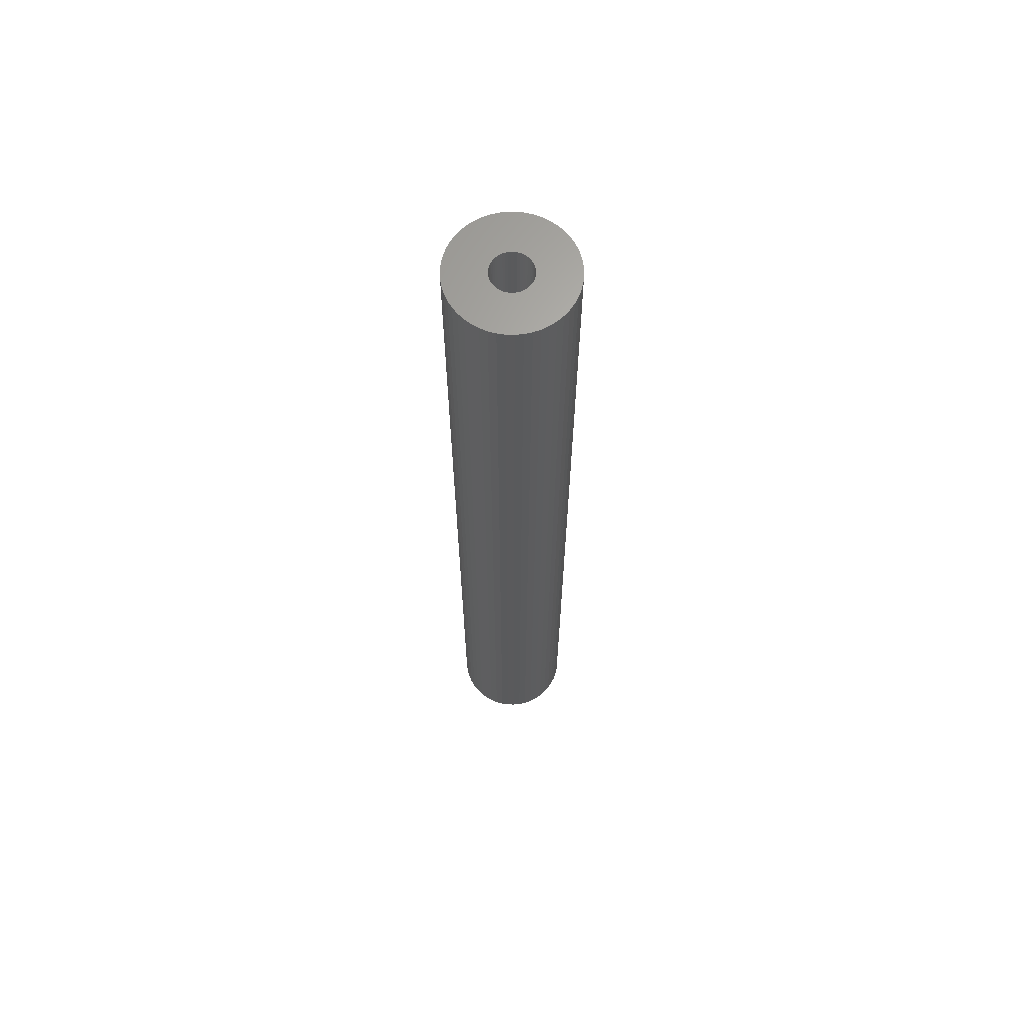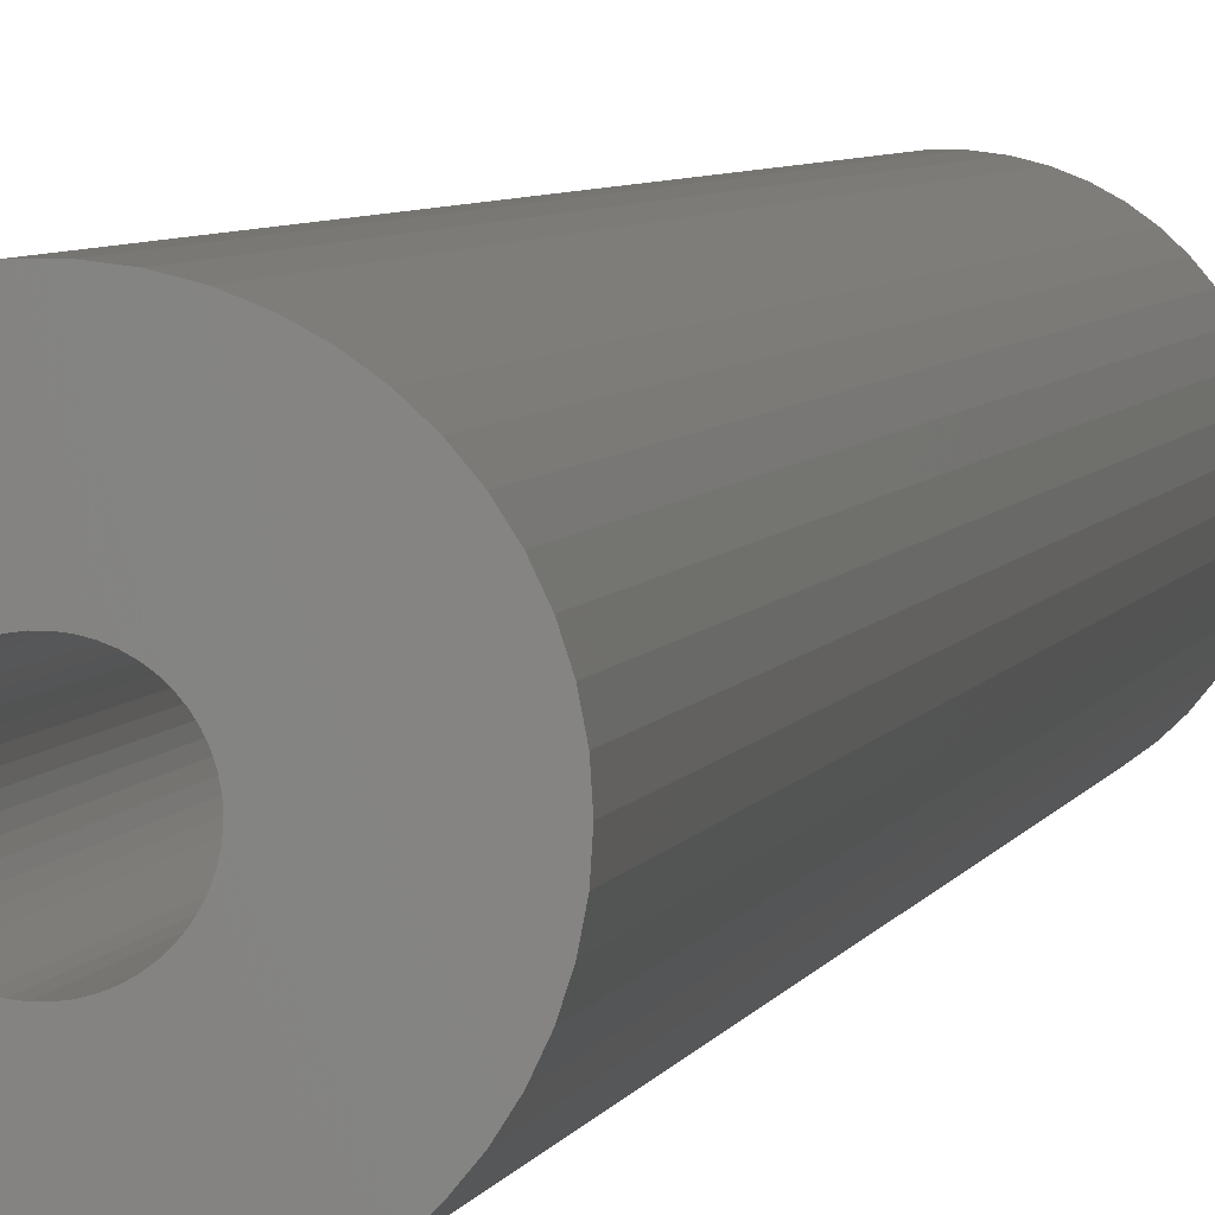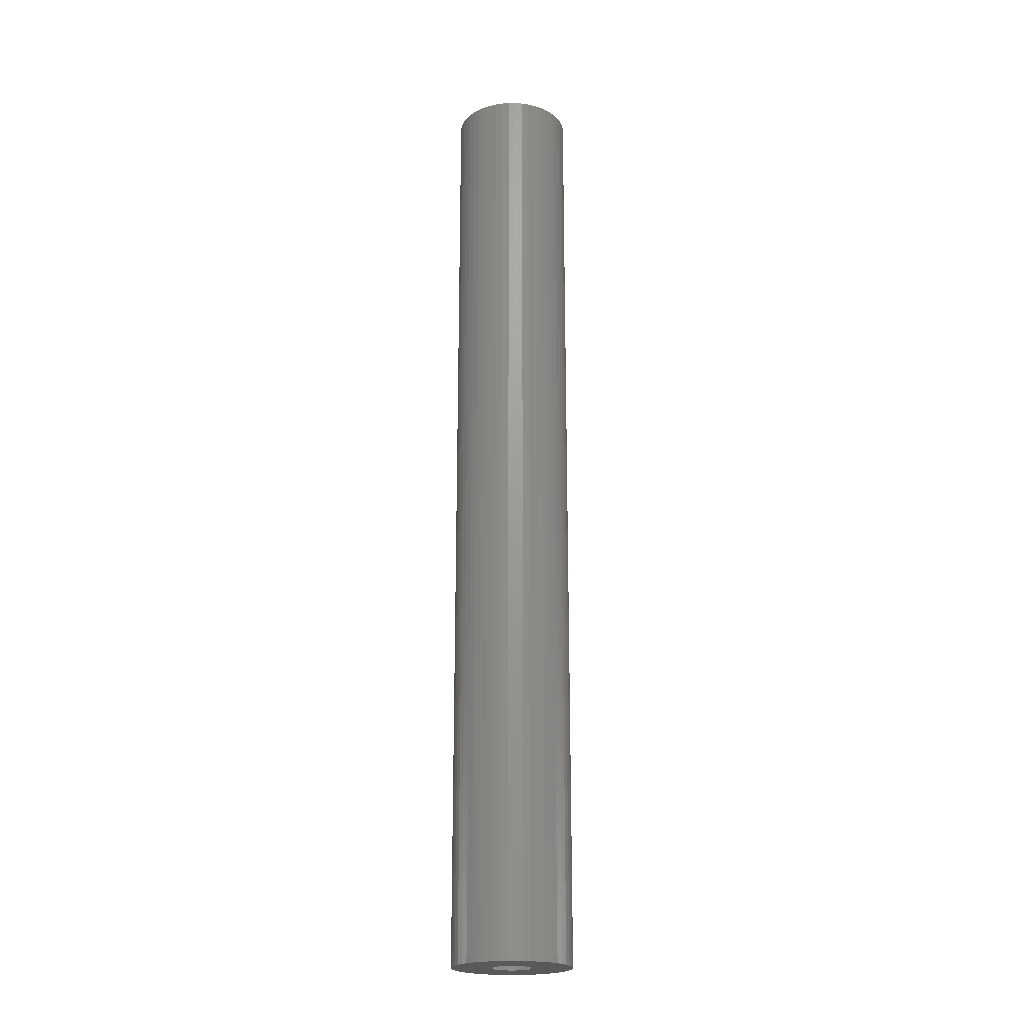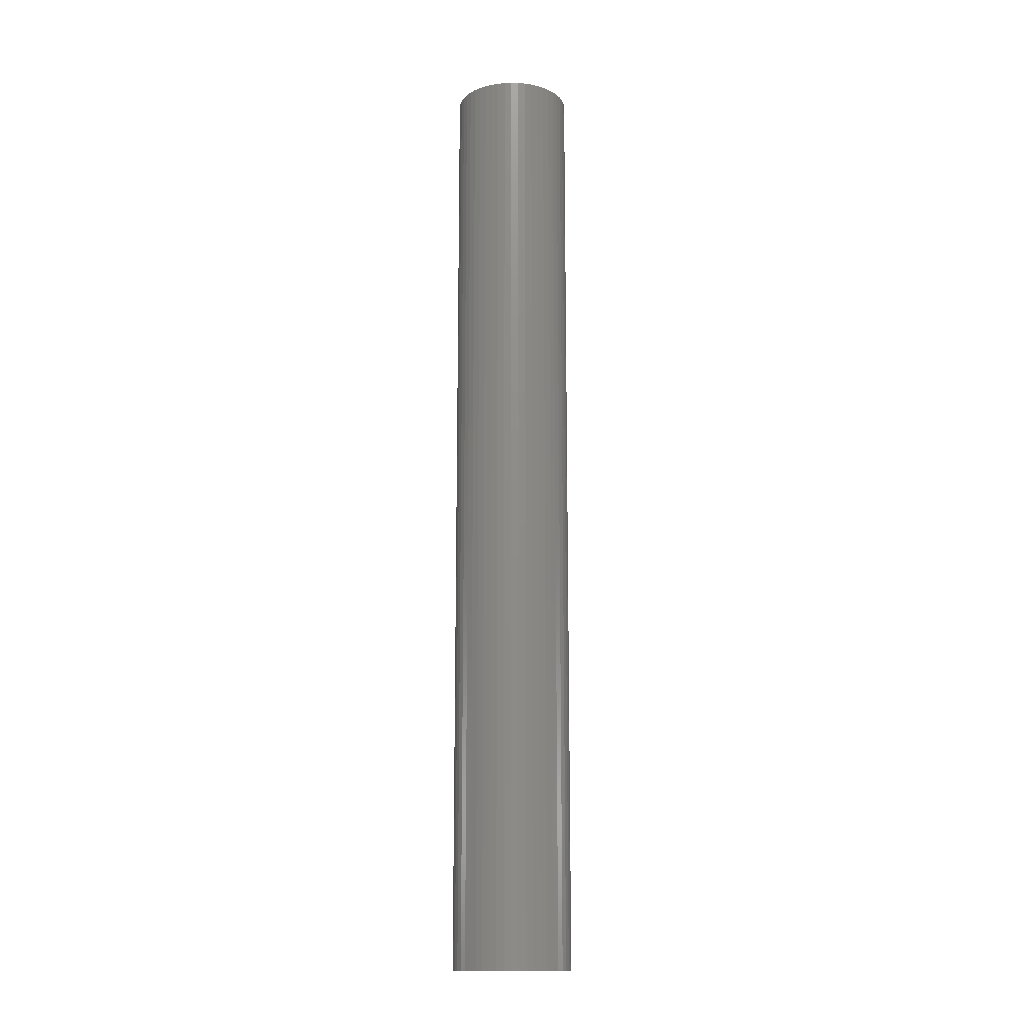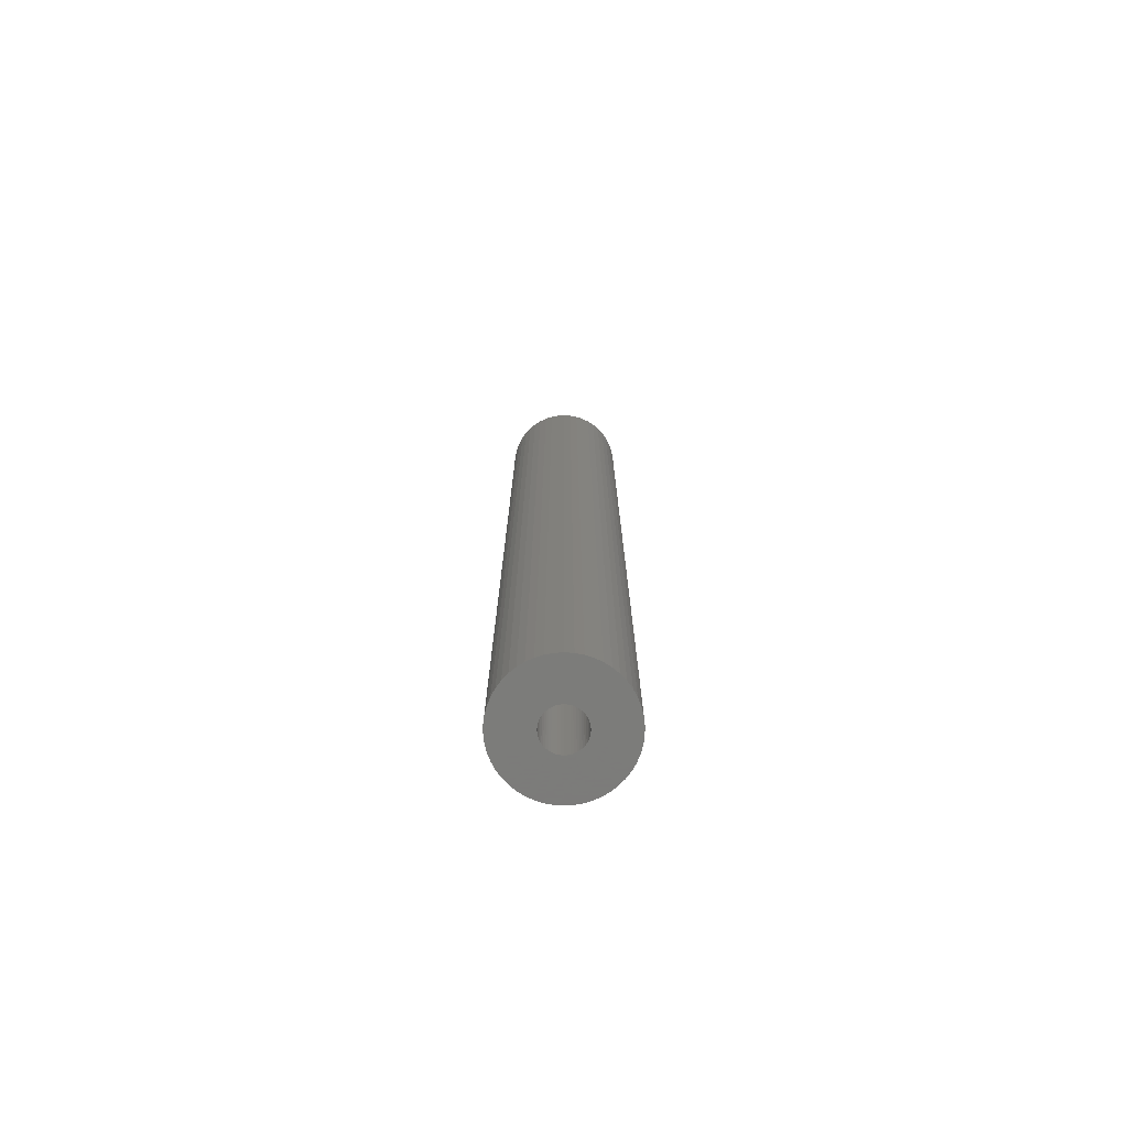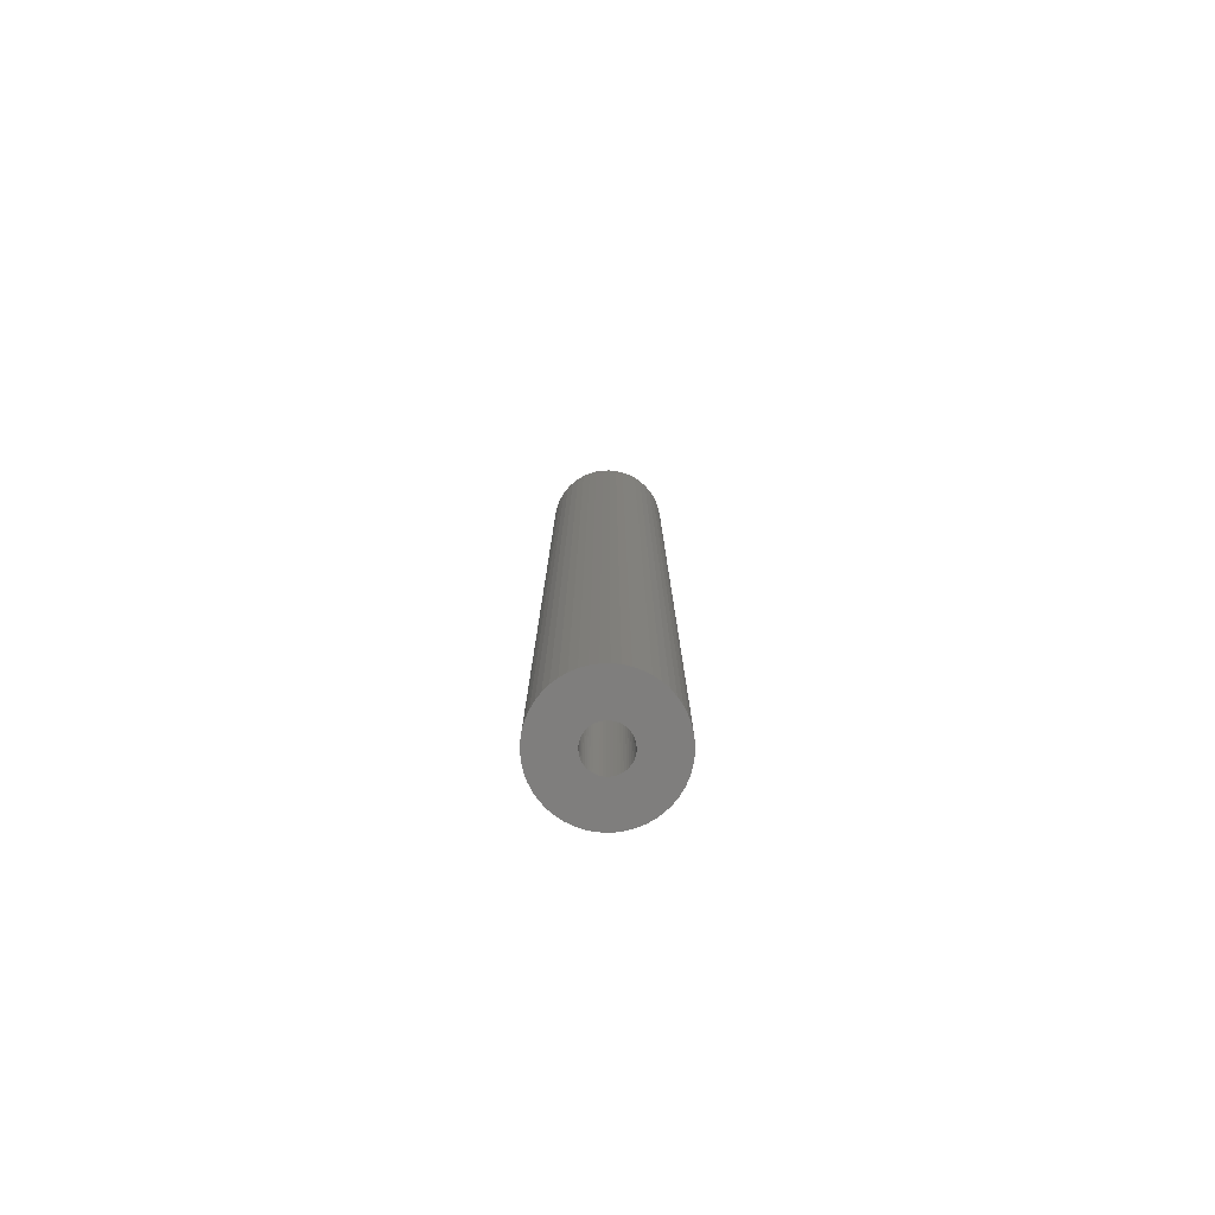
<metadata>
{"format":"stl","ext":"stl","renderer":"f3d","projection":"perspective","resolution":1024,"background":"white","views":[{"elev":65.5,"azim":159.9,"up":"+Z"},{"elev":2.7,"azim":7.3,"up":"+Y"},{"elev":-21.1,"azim":43.2,"up":"+Z"},{"elev":-14.7,"azim":-96.6,"up":"+Z"},{"elev":-75.2,"azim":46.6,"up":"+Z"},{"elev":-78.4,"azim":-70.4,"up":"+Z"}]}
</metadata>
<code>
# stl→obj: 200 verts, 400 faces
v 4.5 0 36
v 4.465 0.564 -36
v 4.465 0.564 36
v 4.5 0 -36
v -4.5 0 -36
v -4.465 0.564 36
v -4.465 0.564 -36
v -4.5 0 36
v 0.2826 4.491 -36
v -0.2826 4.491 36
v 0.2826 4.491 36
v -0.2826 4.491 -36
v 3.28 3.08 -36
v 2.868 3.467 36
v 3.28 3.08 36
v 2.868 3.467 -36
v -2.868 3.467 -36
v -3.28 3.08 36
v -2.868 3.467 36
v -3.28 3.08 -36
v -1.391 4.28 -36
v -1.916 4.072 36
v -1.391 4.28 36
v -1.916 4.072 -36
v 4.184 1.657 36
v 3.943 2.168 -36
v 3.943 2.168 36
v 4.184 1.657 -36
v 4.359 1.119 -36
v 4.359 1.119 36
v 1.916 4.072 -36
v 1.391 4.28 36
v 1.916 4.072 36
v 1.391 4.28 -36
v 0.8432 4.42 36
v 0.8432 4.42 -36
v 2.411 3.799 36
v 2.411 3.799 -36
v -4.184 1.657 -36
v -3.943 2.168 36
v -3.943 2.168 -36
v -4.184 1.657 36
v -3.641 2.645 36
v -3.641 2.645 -36
v -4.359 1.119 -36
v -4.359 1.119 36
v -2.411 3.799 36
v -2.411 3.799 -36
v -0.8432 4.42 36
v -0.8432 4.42 -36
v 3.641 -2.645 36
v 3.943 -2.168 -36
v 3.943 -2.168 36
v 3.641 -2.645 -36
v 4.465 -0.564 36
v 4.465 -0.564 -36
v 3.641 2.645 36
v 3.641 2.645 -36
v 2.868 -3.467 -36
v 3.28 -3.08 36
v 2.868 -3.467 36
v 3.28 -3.08 -36
v 4.359 -1.119 36
v 4.359 -1.119 -36
v -3.943 -2.168 -36
v -4.184 -1.657 36
v -4.184 -1.657 -36
v -3.943 -2.168 36
v -4.359 -1.119 36
v -4.359 -1.119 -36
v 1.916 -4.072 -36
v 2.411 -3.799 36
v 1.916 -4.072 36
v 2.411 -3.799 -36
v 1.5 0 36
v 1.488 0.188 36
v 1.453 0.373 36
v 1.488 -0.188 36
v 1.395 0.5522 36
v 1.314 0.7226 36
v 1.453 -0.373 36
v 1.214 0.8817 36
v 4.184 -1.657 36
v 1.093 1.027 36
v 1.395 -0.5522 36
v 0.9561 1.156 36
v 0.8037 1.266 36
v 1.314 -0.7226 36
v 0.6387 1.357 36
v 0.4635 1.427 36
v 0.2811 1.473 36
v 0.09418 1.497 36
v -0.09418 1.497 36
v -0.2811 1.473 36
v -0.4635 1.427 36
v -0.6387 1.357 36
v -0.8037 1.266 36
v -0.9561 1.156 36
v -1.093 1.027 36
v -1.214 0.8817 36
v -1.314 0.7226 36
v 1.214 -0.8817 36
v 1.093 -1.027 36
v 0.9561 -1.156 36
v 0.8037 -1.266 36
v 0.6387 -1.357 36
v 1.391 -4.28 36
v 0.4635 -1.427 36
v 0.8432 -4.42 36
v 0.2811 -1.473 36
v 0.2826 -4.491 36
v 0.09418 -1.497 36
v -0.09418 -1.497 36
v -0.2826 -4.491 36
v -0.2811 -1.473 36
v -0.8432 -4.42 36
v -0.4635 -1.427 36
v -1.391 -4.28 36
v -0.6387 -1.357 36
v -1.916 -4.072 36
v -0.8037 -1.266 36
v -2.411 -3.799 36
v -0.9561 -1.156 36
v -2.868 -3.467 36
v -1.093 -1.027 36
v -3.28 -3.08 36
v -1.214 -0.8817 36
v -3.641 -2.645 36
v -1.314 -0.7226 36
v -1.395 -0.5522 36
v -1.453 -0.373 36
v -1.488 -0.188 36
v -4.465 -0.564 36
v -1.5 0 36
v -1.395 0.5522 36
v -1.453 0.373 36
v -1.488 0.188 36
v 4.184 -1.657 -36
v -1.916 -4.072 -36
v -1.391 -4.28 -36
v -4.465 -0.564 -36
v 0.2826 -4.491 -36
v 0.8432 -4.42 -36
v 1.391 -4.28 -36
v -0.2826 -4.491 -36
v -0.8432 -4.42 -36
v -3.28 -3.08 -36
v -2.868 -3.467 -36
v -2.411 -3.799 -36
v -3.641 -2.645 -36
v 1.5 0 -36
v 1.488 -0.188 -36
v 1.453 -0.373 -36
v 1.488 0.188 -36
v 1.395 -0.5522 -36
v 1.314 -0.7226 -36
v 1.453 0.373 -36
v 1.214 -0.8817 -36
v 1.093 -1.027 -36
v 1.395 0.5522 -36
v 0.9561 -1.156 -36
v 0.8037 -1.266 -36
v 1.314 0.7226 -36
v 0.6387 -1.357 -36
v 0.4635 -1.427 -36
v 0.2811 -1.473 -36
v 0.09418 -1.497 -36
v -0.09418 -1.497 -36
v -0.2811 -1.473 -36
v -0.4635 -1.427 -36
v -0.6387 -1.357 -36
v -0.8037 -1.266 -36
v -0.9561 -1.156 -36
v -1.093 -1.027 -36
v -1.214 -0.8817 -36
v -1.314 -0.7226 -36
v 1.214 0.8817 -36
v 1.093 1.027 -36
v 0.9561 1.156 -36
v 0.8037 1.266 -36
v 0.6387 1.357 -36
v 0.4635 1.427 -36
v 0.2811 1.473 -36
v 0.09418 1.497 -36
v -0.09418 1.497 -36
v -0.2811 1.473 -36
v -0.4635 1.427 -36
v -0.6387 1.357 -36
v -0.8037 1.266 -36
v -0.9561 1.156 -36
v -1.093 1.027 -36
v -1.214 0.8817 -36
v -1.314 0.7226 -36
v -1.395 0.5522 -36
v -1.453 0.373 -36
v -1.488 0.188 -36
v -1.5 0 -36
v -1.395 -0.5522 -36
v -1.453 -0.373 -36
v -1.488 -0.188 -36
f 1 2 3
f 2 1 4
f 5 6 7
f 6 5 8
f 9 10 11
f 10 9 12
f 13 14 15
f 14 13 16
f 17 18 19
f 18 17 20
f 21 22 23
f 22 21 24
f 25 26 27
f 26 25 28
f 3 29 30
f 29 3 2
f 31 32 33
f 32 31 34
f 34 35 32
f 35 34 36
f 16 37 14
f 37 16 38
f 39 40 41
f 40 39 42
f 41 43 44
f 43 41 40
f 45 42 39
f 42 45 46
f 24 47 22
f 47 24 48
f 12 49 10
f 49 12 50
f 51 52 53
f 52 51 54
f 55 4 1
f 4 55 56
f 30 28 25
f 28 30 29
f 57 13 15
f 13 57 58
f 27 58 57
f 58 27 26
f 36 11 35
f 11 36 9
f 50 23 49
f 23 50 21
f 59 60 61
f 60 59 62
f 63 56 55
f 56 63 64
f 65 66 67
f 66 65 68
f 67 69 70
f 69 67 66
f 60 54 51
f 54 60 62
f 71 72 73
f 72 71 74
f 38 33 37
f 33 38 31
f 44 18 20
f 18 44 43
f 75 1 3
f 76 3 30
f 1 75 55
f 77 30 25
f 78 55 75
f 79 25 27
f 55 78 63
f 80 27 57
f 81 63 78
f 82 57 15
f 63 81 83
f 84 15 14
f 85 83 81
f 86 14 37
f 83 85 53
f 87 37 33
f 88 53 85
f 53 88 51
f 3 76 75
f 30 77 76
f 25 79 77
f 89 33 32
f 27 80 79
f 57 82 80
f 15 84 82
f 14 86 84
f 90 32 35
f 37 87 86
f 33 89 87
f 32 90 89
f 91 35 11
f 35 91 90
f 11 92 91
f 11 93 92
f 10 93 11
f 93 10 94
f 49 94 10
f 94 49 95
f 23 95 49
f 95 23 96
f 22 96 23
f 96 22 97
f 47 97 22
f 97 47 98
f 19 98 47
f 98 19 99
f 18 99 19
f 99 18 100
f 43 100 18
f 100 43 101
f 102 51 88
f 51 102 60
f 103 60 102
f 60 103 61
f 104 61 103
f 61 104 72
f 105 72 104
f 72 105 73
f 106 73 105
f 73 106 107
f 108 107 106
f 107 108 109
f 110 109 108
f 109 110 111
f 112 111 110
f 113 111 112
f 114 113 115
f 113 114 111
f 116 115 117
f 118 117 119
f 120 119 121
f 115 116 114
f 122 121 123
f 124 123 125
f 126 125 127
f 128 127 129
f 117 118 116
f 68 129 130
f 66 130 131
f 69 131 132
f 133 132 134
f 40 101 43
f 119 120 118
f 101 40 135
f 121 122 120
f 42 135 40
f 123 124 122
f 135 42 136
f 125 126 124
f 46 136 42
f 127 128 126
f 136 46 137
f 129 68 128
f 6 137 46
f 130 66 68
f 137 6 134
f 131 69 66
f 8 134 6
f 132 133 69
f 134 8 133
f 7 46 45
f 46 7 6
f 48 19 47
f 19 48 17
f 83 64 63
f 64 83 138
f 53 138 83
f 138 53 52
f 139 118 120
f 118 139 140
f 141 8 5
f 8 141 133
f 142 109 111
f 109 142 143
f 74 61 72
f 61 74 59
f 144 73 107
f 73 144 71
f 145 111 114
f 111 145 142
f 146 114 116
f 114 146 145
f 140 116 118
f 116 140 146
f 147 124 126
f 124 147 148
f 149 120 122
f 120 149 139
f 147 128 150
f 128 147 126
f 150 68 65
f 68 150 128
f 151 4 56
f 152 56 64
f 4 151 2
f 153 64 138
f 154 2 151
f 155 138 52
f 2 154 29
f 156 52 54
f 157 29 154
f 158 54 62
f 29 157 28
f 159 62 59
f 160 28 157
f 161 59 74
f 28 160 26
f 162 74 71
f 163 26 160
f 26 163 58
f 56 152 151
f 64 153 152
f 138 155 153
f 164 71 144
f 52 156 155
f 54 158 156
f 62 159 158
f 59 161 159
f 165 144 143
f 74 162 161
f 71 164 162
f 144 165 164
f 166 143 142
f 143 166 165
f 142 167 166
f 142 168 167
f 145 168 142
f 168 145 169
f 146 169 145
f 169 146 170
f 140 170 146
f 170 140 171
f 139 171 140
f 171 139 172
f 149 172 139
f 172 149 173
f 148 173 149
f 173 148 174
f 147 174 148
f 174 147 175
f 150 175 147
f 175 150 176
f 177 58 163
f 58 177 13
f 178 13 177
f 13 178 16
f 179 16 178
f 16 179 38
f 180 38 179
f 38 180 31
f 181 31 180
f 31 181 34
f 182 34 181
f 34 182 36
f 183 36 182
f 36 183 9
f 184 9 183
f 185 9 184
f 12 185 186
f 185 12 9
f 50 186 187
f 21 187 188
f 24 188 189
f 186 50 12
f 48 189 190
f 17 190 191
f 20 191 192
f 44 192 193
f 187 21 50
f 41 193 194
f 39 194 195
f 45 195 196
f 7 196 197
f 65 176 150
f 188 24 21
f 176 65 198
f 189 48 24
f 67 198 65
f 190 17 48
f 198 67 199
f 191 20 17
f 70 199 67
f 192 44 20
f 199 70 200
f 193 41 44
f 141 200 70
f 194 39 41
f 200 141 197
f 195 45 39
f 5 197 141
f 196 7 45
f 197 5 7
f 70 133 141
f 133 70 69
f 143 107 109
f 107 143 144
f 148 122 124
f 122 148 149
f 136 194 135
f 194 136 195
f 163 82 177
f 82 163 80
f 183 90 91
f 90 183 182
f 182 89 90
f 89 182 181
f 188 95 96
f 95 188 187
f 135 193 101
f 193 135 194
f 152 75 151
f 75 152 78
f 164 108 106
f 108 164 165
f 179 84 86
f 84 179 178
f 184 91 92
f 91 184 183
f 100 191 99
f 191 100 192
f 186 93 94
f 93 186 185
f 191 98 99
f 98 191 190
f 151 76 154
f 76 151 75
f 165 110 108
f 110 165 166
f 177 84 178
f 84 177 82
f 185 92 93
f 92 185 184
f 180 86 87
f 86 180 179
f 181 87 89
f 87 181 180
f 134 196 137
f 196 134 197
f 137 195 136
f 195 137 196
f 101 192 100
f 192 101 193
f 187 94 95
f 94 187 186
f 189 96 97
f 96 189 188
f 190 97 98
f 97 190 189
f 153 78 152
f 78 153 81
f 166 112 110
f 112 166 167
f 160 80 163
f 80 160 79
f 157 79 160
f 79 157 77
f 154 77 157
f 77 154 76
f 162 106 105
f 106 162 164
f 159 104 103
f 104 159 161
f 159 102 158
f 102 159 103
f 170 119 117
f 119 170 171
f 168 115 113
f 115 168 169
f 132 197 134
f 197 132 200
f 129 198 130
f 198 129 176
f 130 199 131
f 199 130 198
f 173 125 123
f 125 173 174
f 155 81 153
f 81 155 85
f 156 85 155
f 85 156 88
f 161 105 104
f 105 161 162
f 158 88 156
f 88 158 102
f 172 123 121
f 123 172 173
f 167 113 112
f 113 167 168
f 169 117 115
f 117 169 170
f 131 200 132
f 200 131 199
f 127 176 129
f 176 127 175
f 171 121 119
f 121 171 172
f 125 175 127
f 175 125 174

</code>
